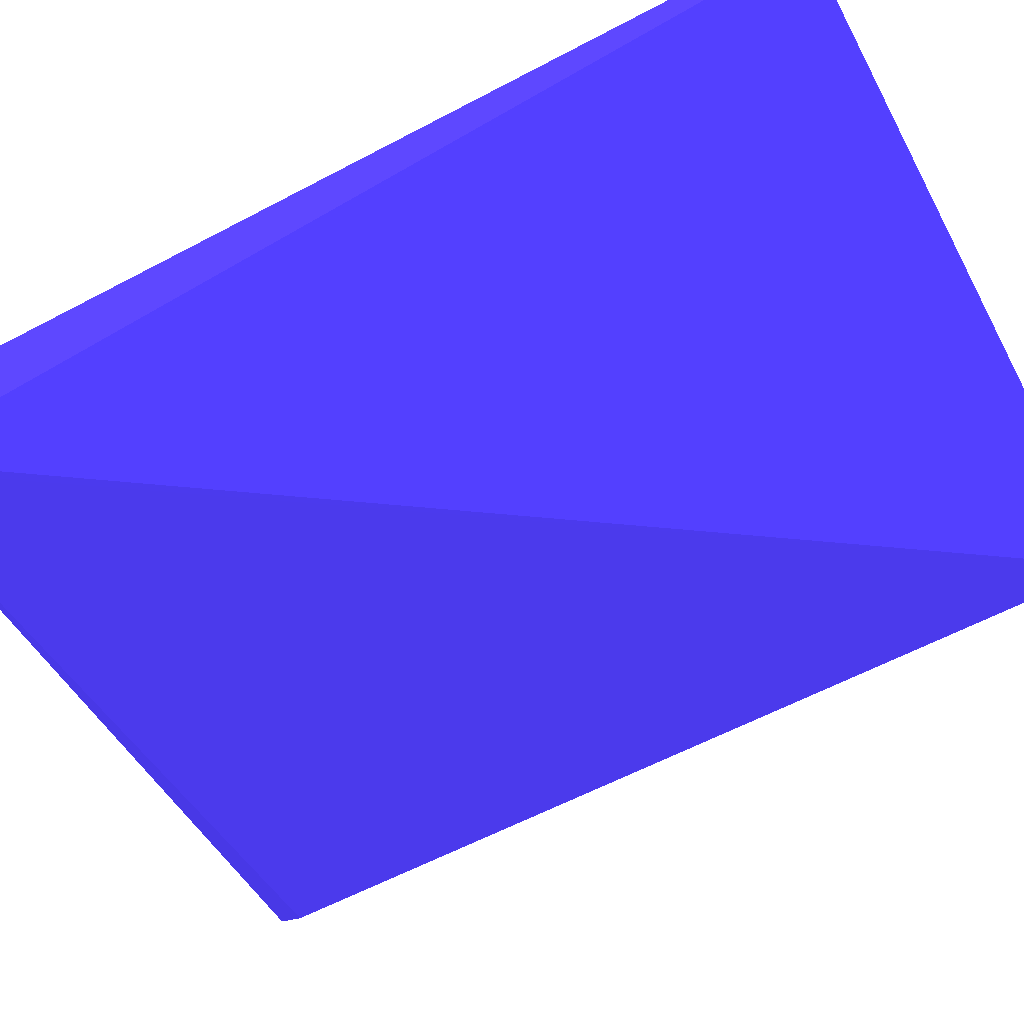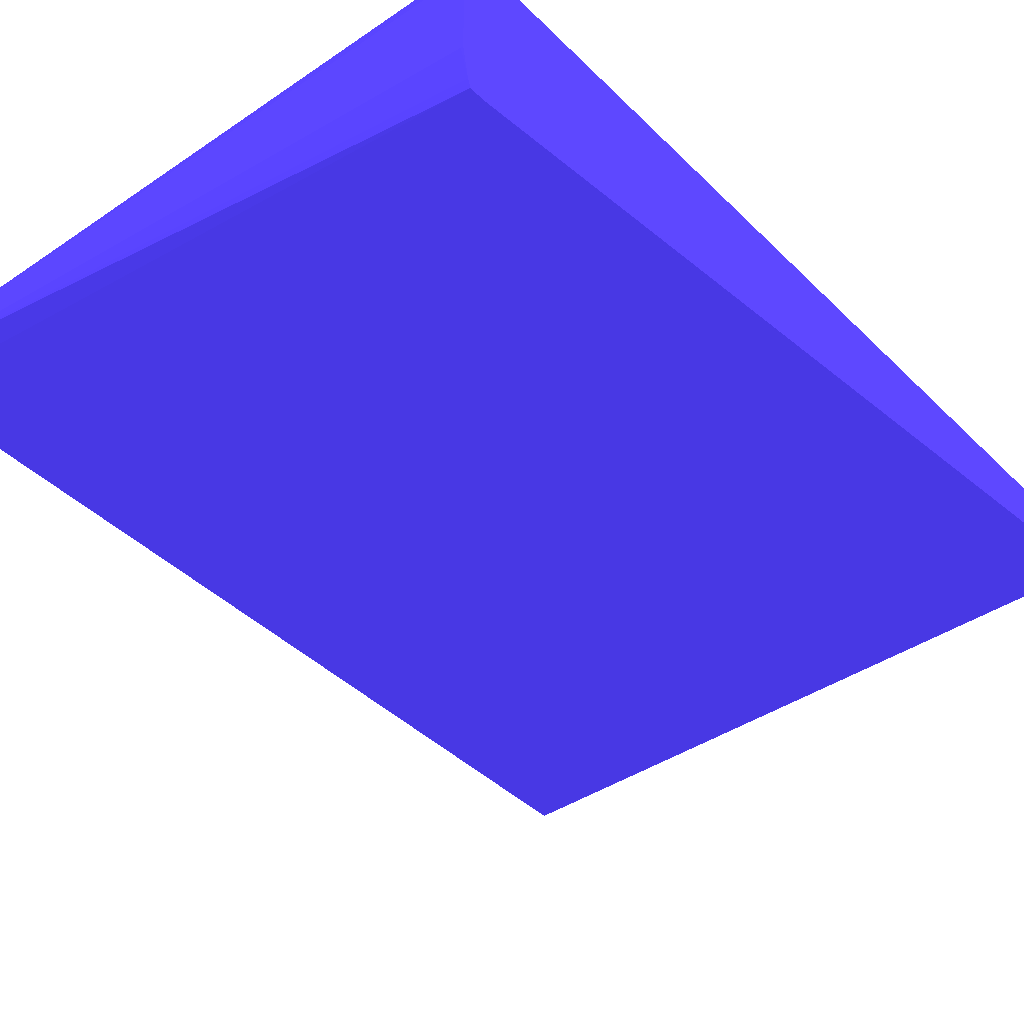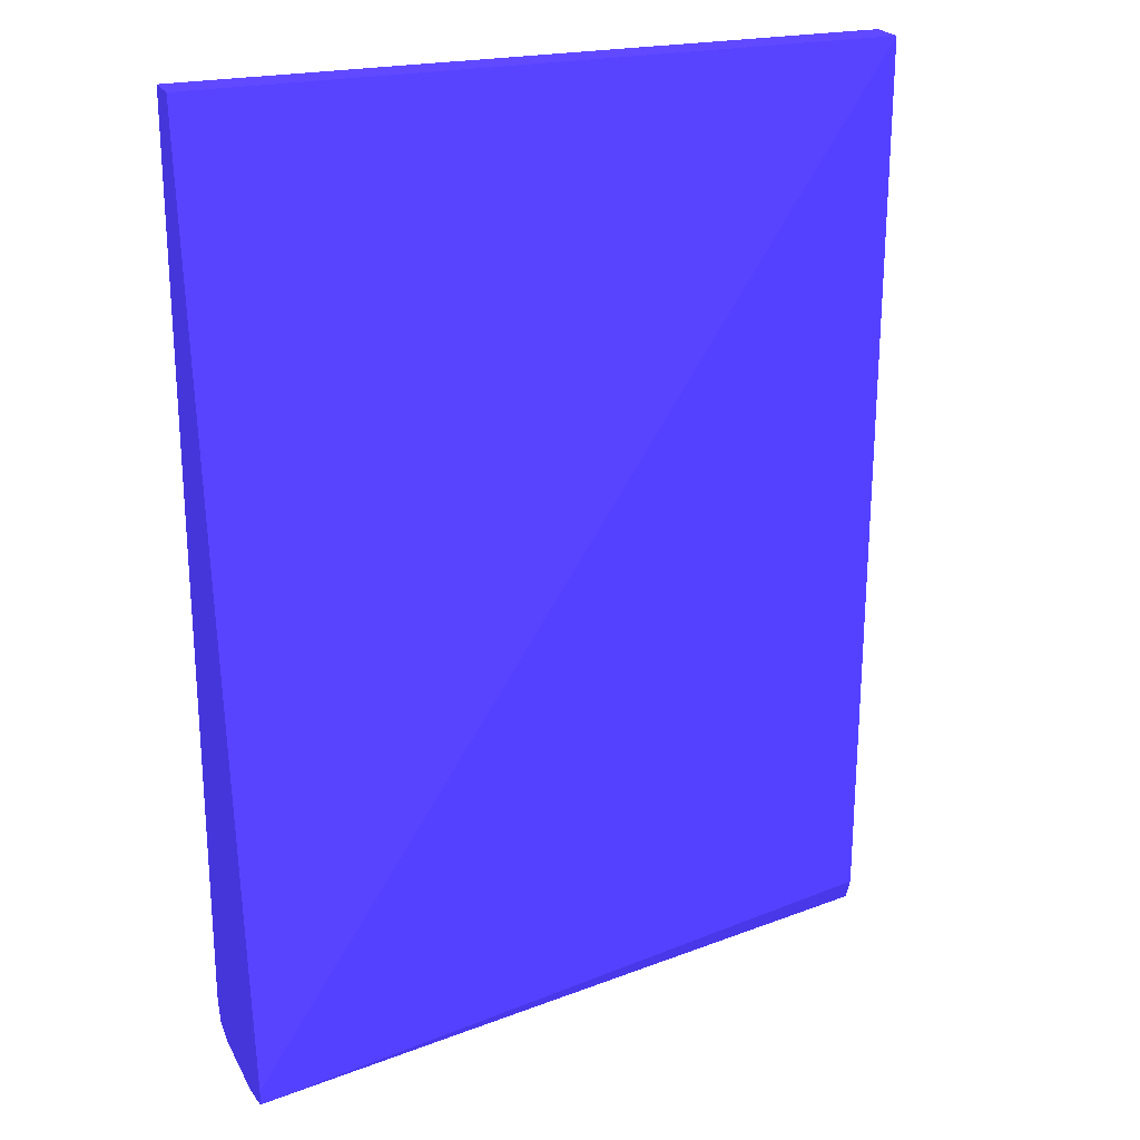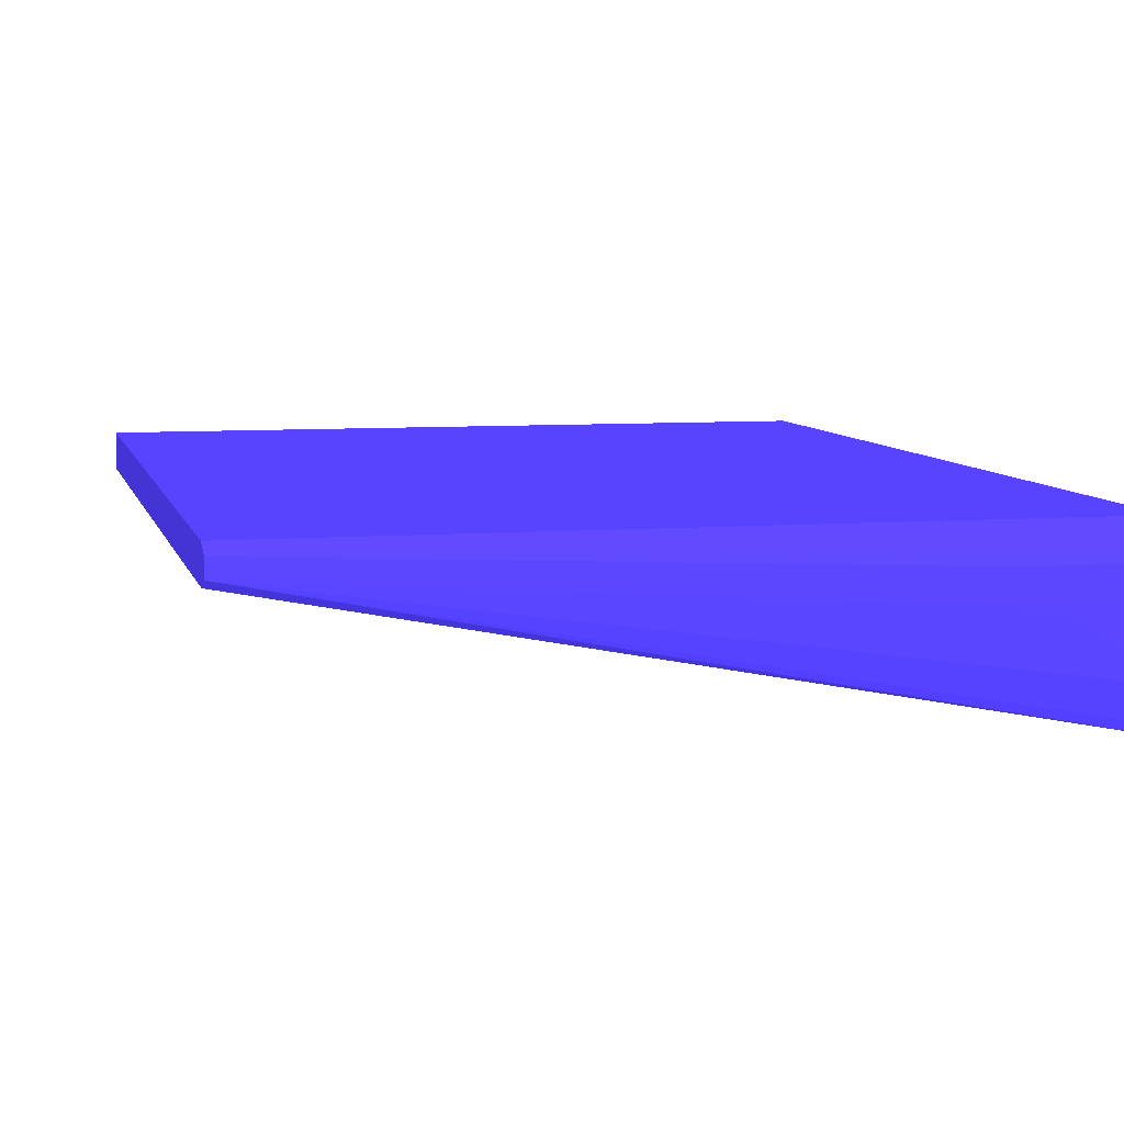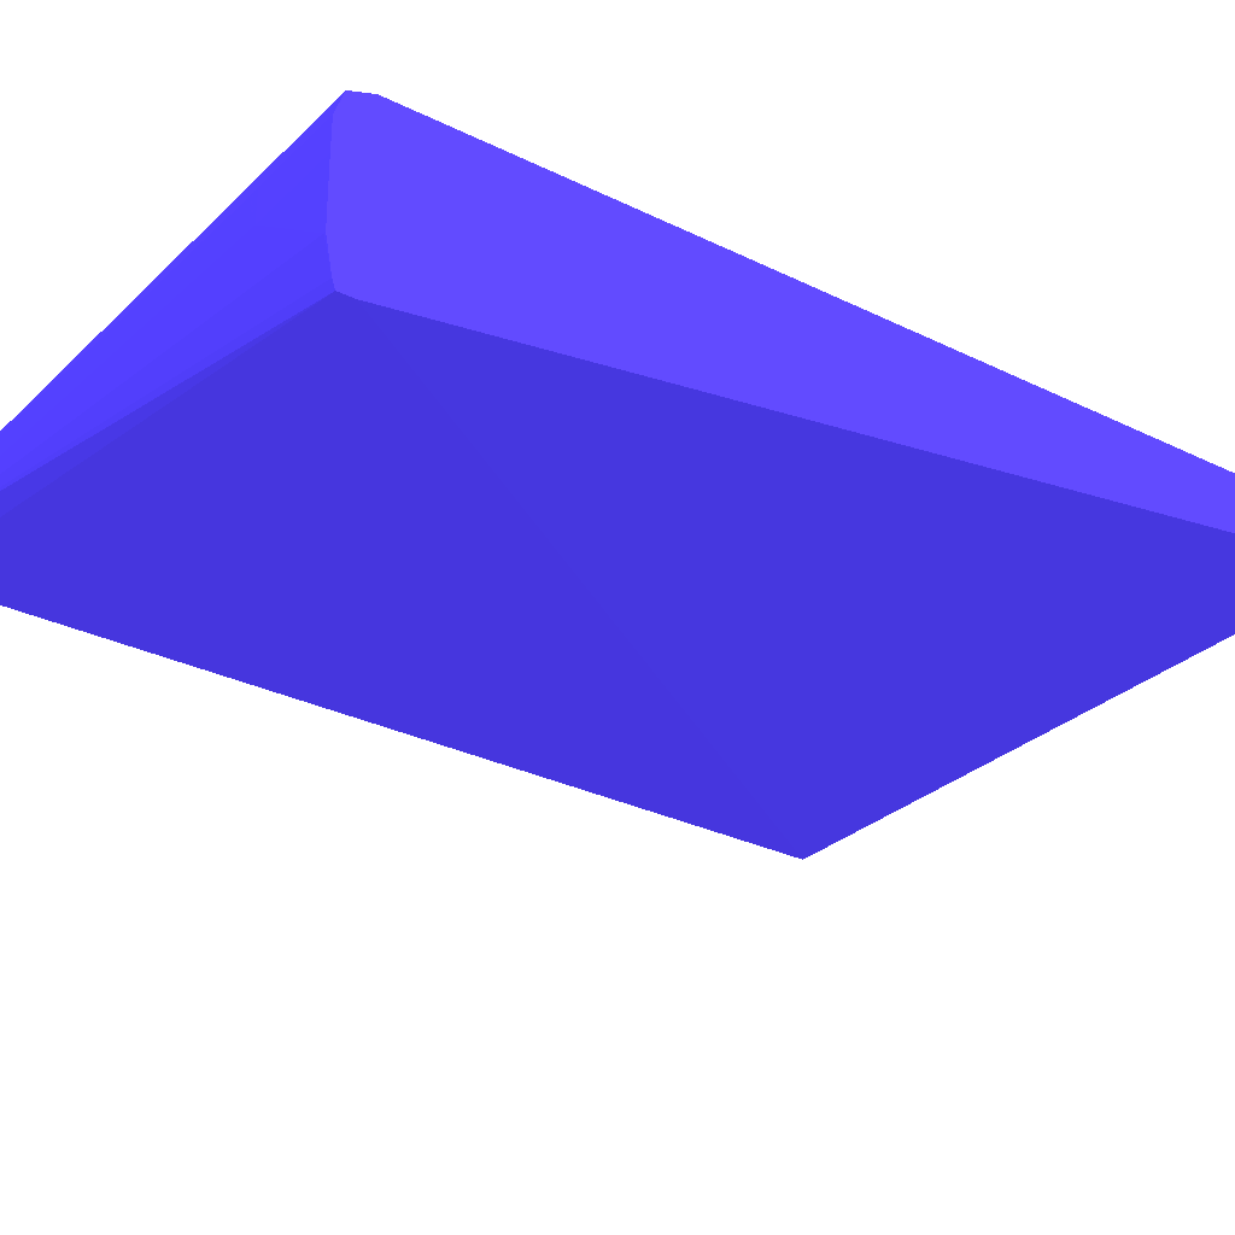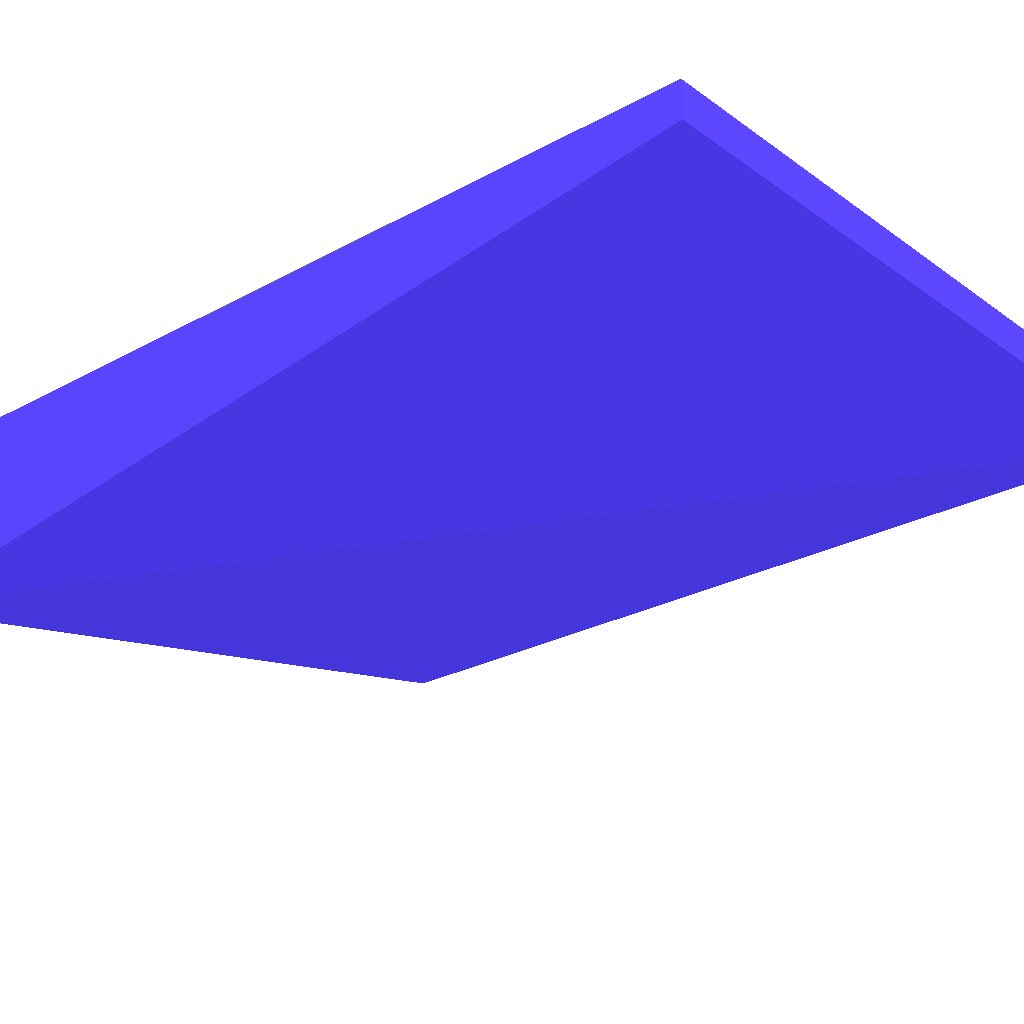
<metadata>
{"format":"obj","ext":"obj","renderer":"f3d","projection":"perspective","resolution":1024,"background":"white","views":[{"elev":-61.7,"azim":-61.8,"up":"+Y"},{"elev":-40.3,"azim":-140.1,"up":"+Y"},{"elev":22.9,"azim":-21.8,"up":"+Z"},{"elev":7.4,"azim":167.1,"up":"+Y"},{"elev":-28.8,"azim":-126.1,"up":"+Y"},{"elev":-25.9,"azim":-48.7,"up":"+Y"}]}
</metadata>
<code>
v -0.03645 0.0326 0.01655 0.2078 0.1608 0.651
v -0.06498 0.0326 0.01655 0.2078 0.1608 0.651
v -0.03645 0.0311 0.01655 0.2078 0.1608 0.651
v -0.03645 0.0326 -0.02095 0.2078 0.1608 0.651
v -0.06498 0.0311 0.01655 0.2078 0.1608 0.651
v -0.06498 0.0326 -0.02095 0.2078 0.1608 0.651
v -0.06498 0.02602 -0.02126 0.2078 0.1608 0.651
v -0.06498 0.02602 -0.02188 0.2078 0.1608 0.651
v -0.03645 0.03129 -0.02095 0.2078 0.1608 0.651
v -0.03645 0.03257 -0.02103 0.2078 0.1608 0.651
v -0.06498 0.03229 -0.0219 0.2078 0.1608 0.651
v -0.03645 0.03163 -0.0219 0.2078 0.1608 0.651
v -0.03645 0.0316 -0.02182 0.2078 0.1608 0.651
v -0.06498 0.02637 -0.02199 0.2078 0.1608 0.651
v -0.03645 0.03229 -0.0219 0.2078 0.1608 0.651
v -0.06498 0.03143 -0.02221 0.2078 0.1608 0.651
v -0.06488 0.02766 -0.02224 0.2078 0.1608 0.651
v -0.06119 0.03013 -0.02225 0.2078 0.1608 0.651
v -0.05996 0.03136 -0.02223 0.2078 0.1608 0.651
v -0.06498 0.02766 -0.02224 0.2078 0.1608 0.651
v -0.06119 0.03136 -0.02224 0.2078 0.1608 0.651
v -0.06498 0.03136 -0.02224 0.2078 0.1608 0.651
v -0.06498 0.03013 -0.02225 0.2078 0.1608 0.651
f 1 2 5
f 1 5 3
f 1 3 9
f 1 9 13
f 1 13 12
f 1 12 15
f 1 15 10
f 1 10 4
f 1 4 6
f 1 6 2
f 2 6 11
f 2 11 16
f 2 16 22
f 2 22 23
f 2 23 20
f 2 20 14
f 2 14 8
f 2 8 7
f 2 7 5
f 3 5 7
f 3 7 8
f 3 8 9
f 4 10 6
f 6 10 11
f 8 12 13
f 8 13 9
f 8 14 12
f 10 15 11
f 11 15 16
f 12 14 17
f 12 17 18
f 12 18 19
f 12 19 15
f 14 20 17
f 15 19 21
f 15 21 16
f 16 21 22
f 17 20 23
f 17 23 18
f 18 23 22
f 18 22 21
f 18 21 19

</code>
